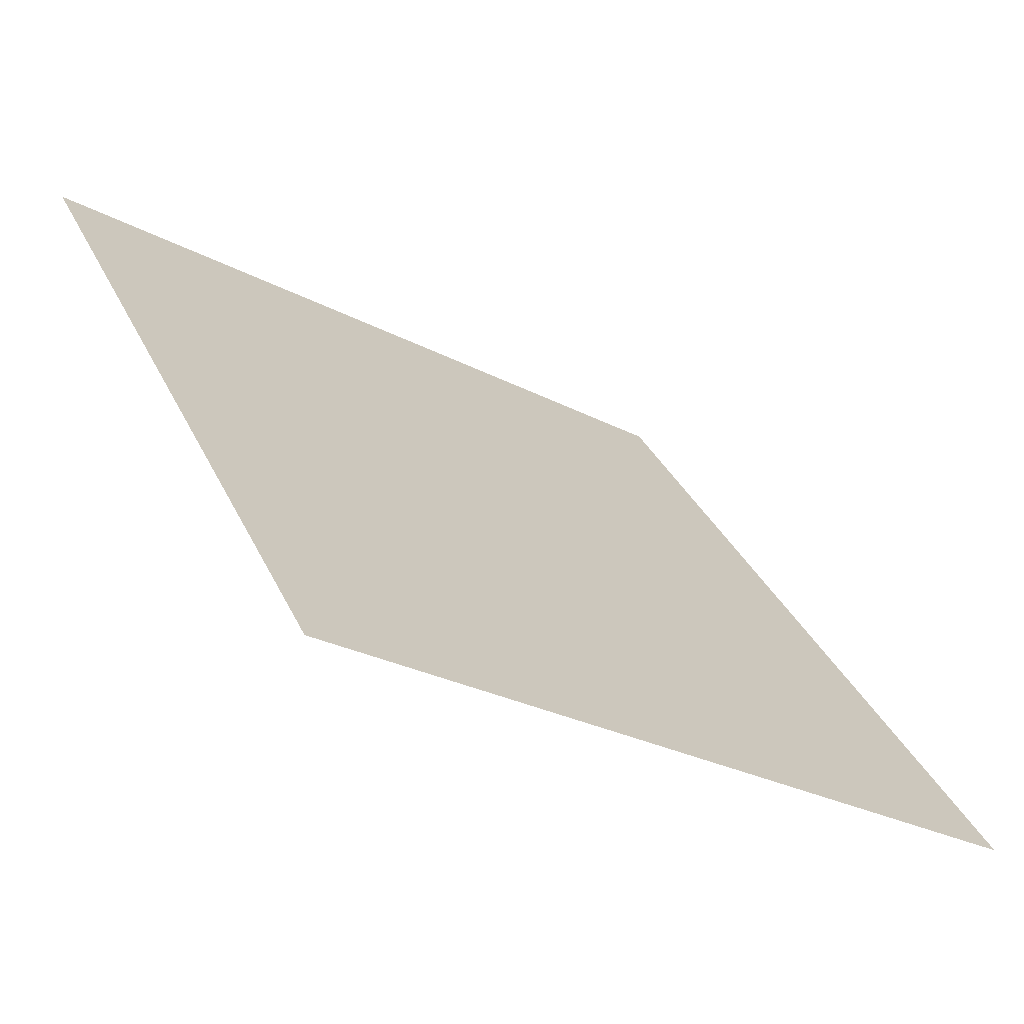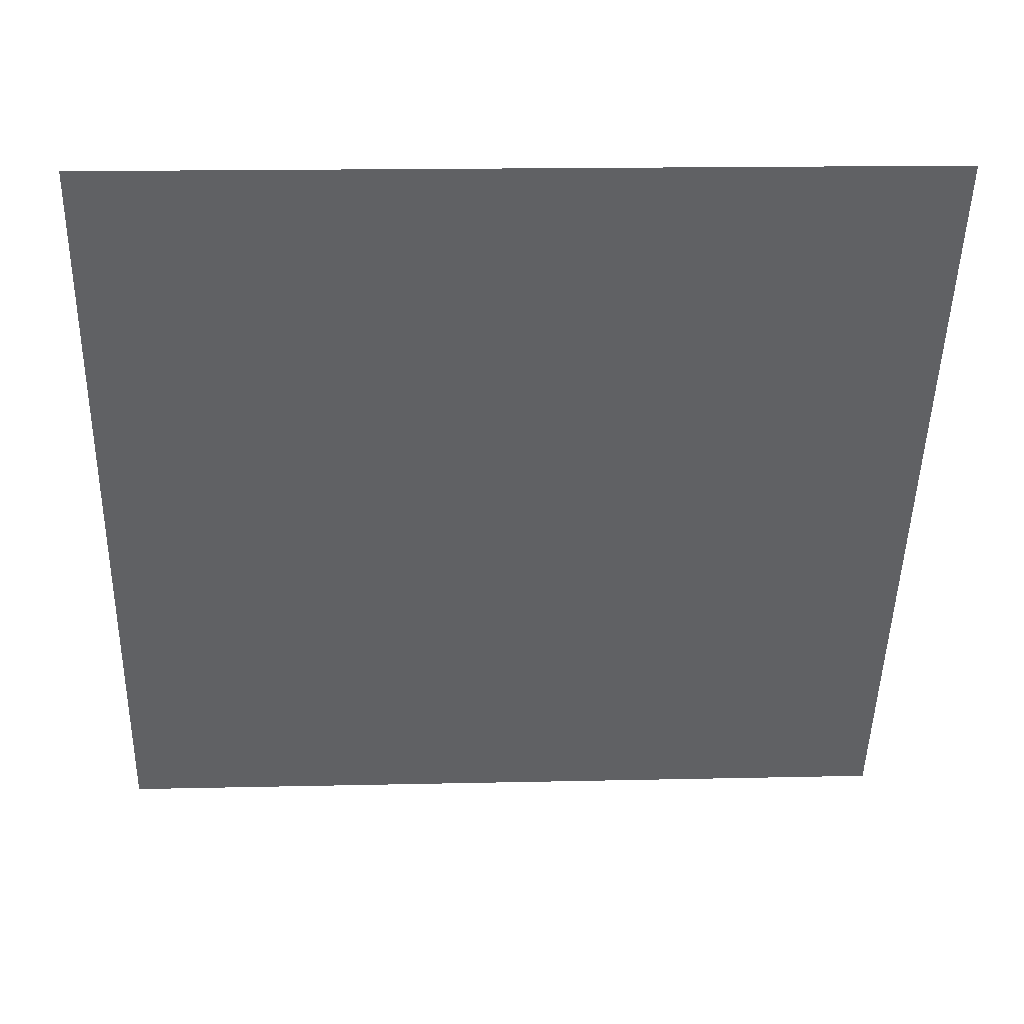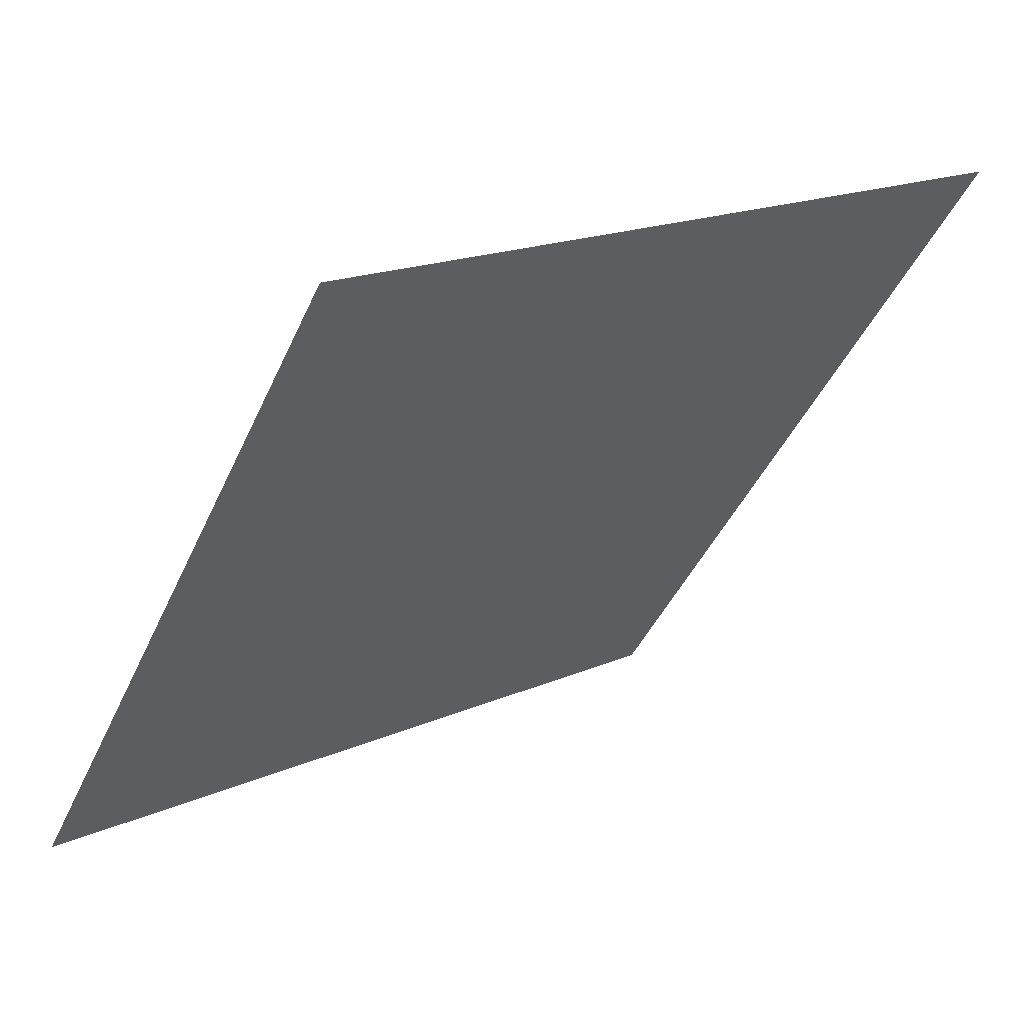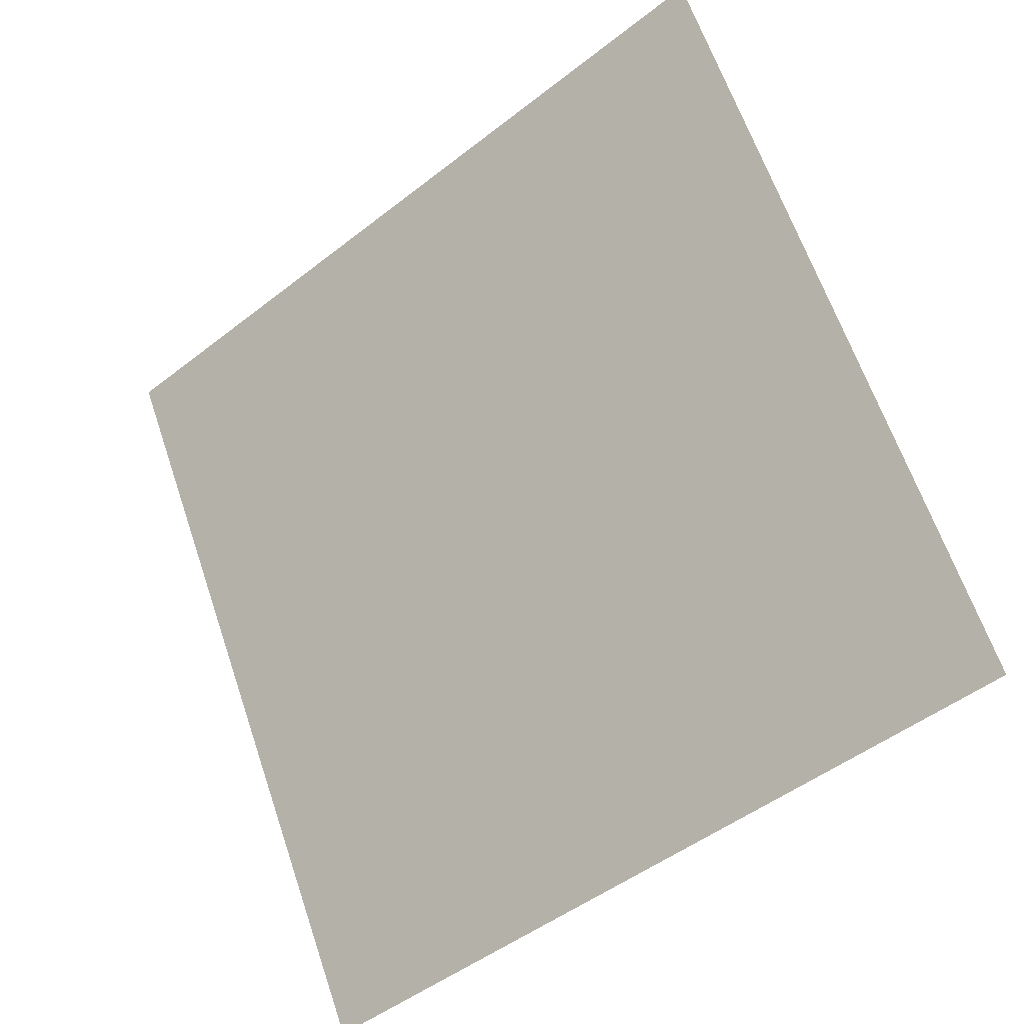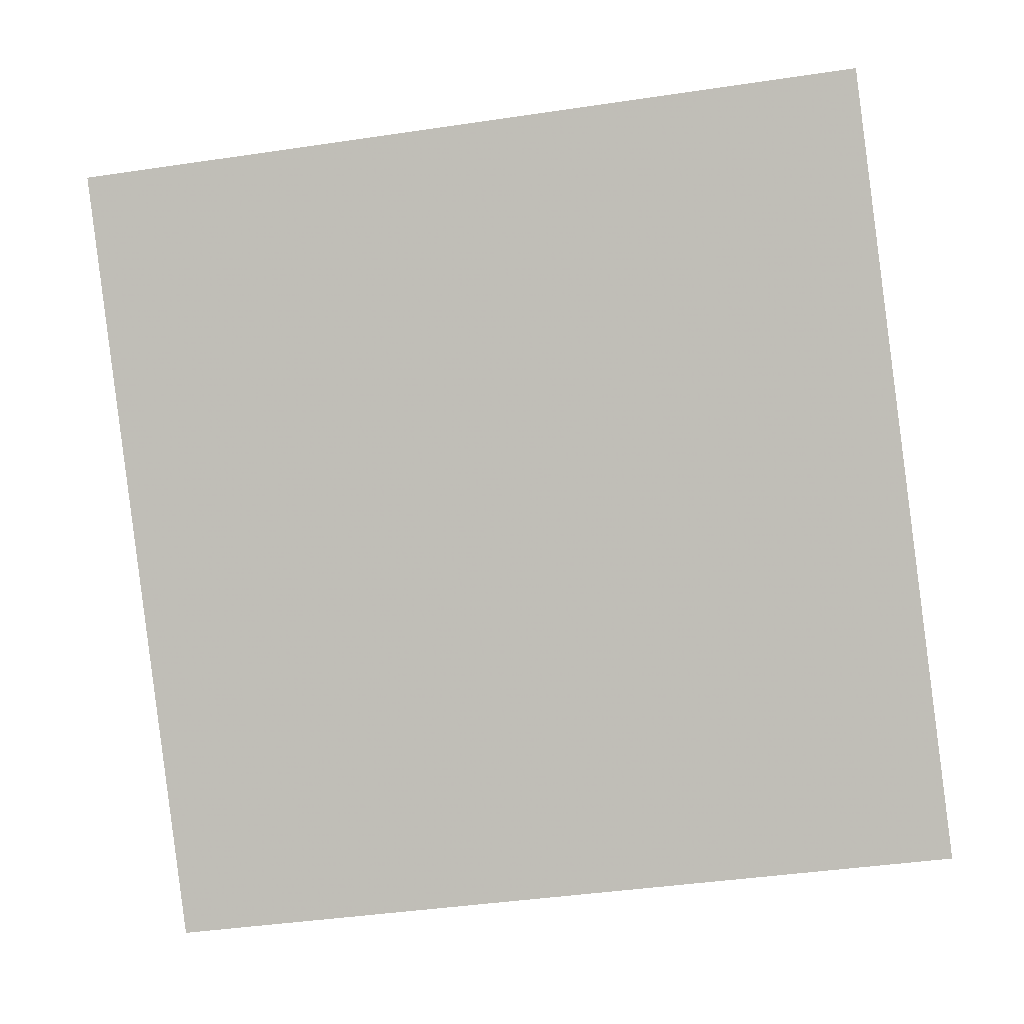
<metadata>
{"format":"obj","ext":"obj","renderer":"f3d","projection":"perspective","resolution":1024,"background":"white","views":[{"elev":-25.9,"azim":-41.1,"up":"+Z"},{"elev":4.9,"azim":176.0,"up":"+Z"},{"elev":16.9,"azim":137.6,"up":"+Z"},{"elev":65.1,"azim":-108.2,"up":"+Y"},{"elev":-51.5,"azim":10.3,"up":"+Y"}]}
</metadata>
<code>
v 0.1681 0.6954 0.3899
v 0.1615 0.6956 0.39
v 0.1616 0.6995 0.3953
v 0.1682 0.6994 0.3952
f 4 3 2 1

</code>
